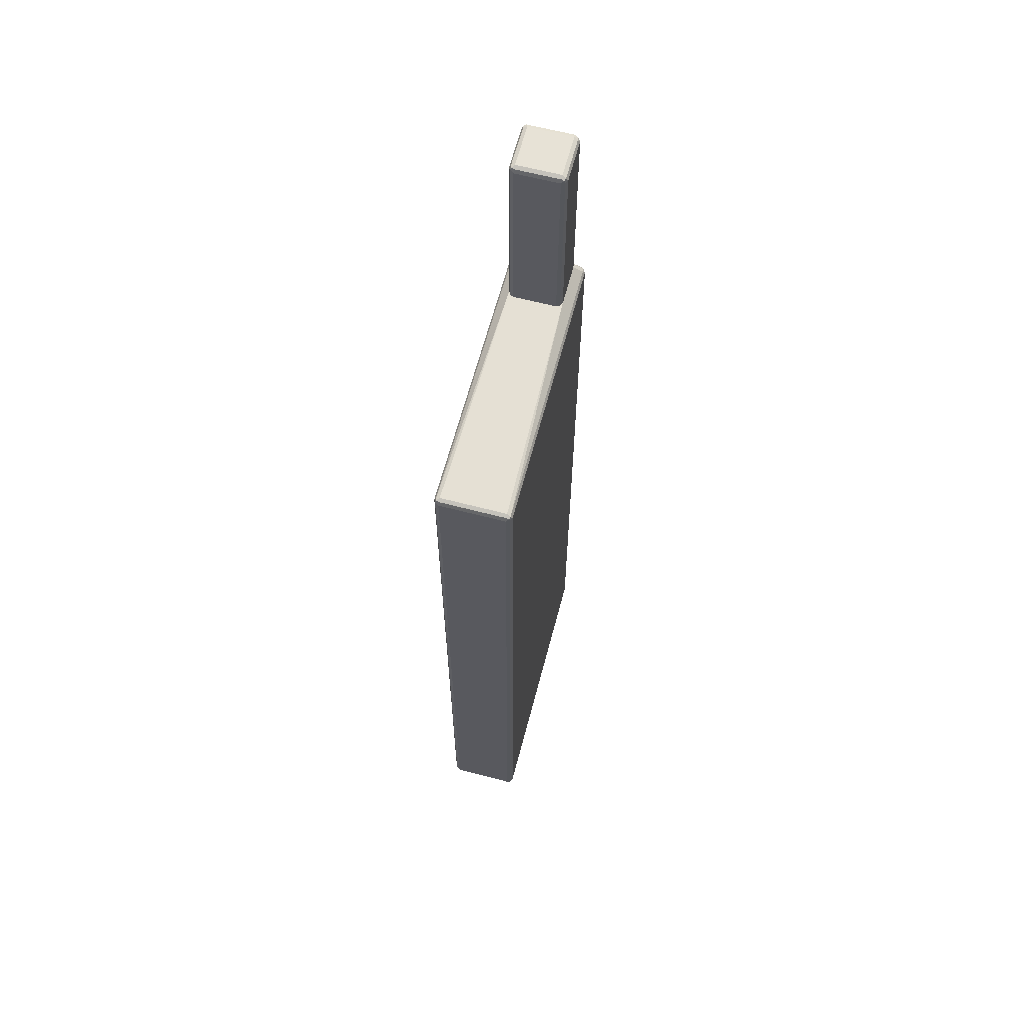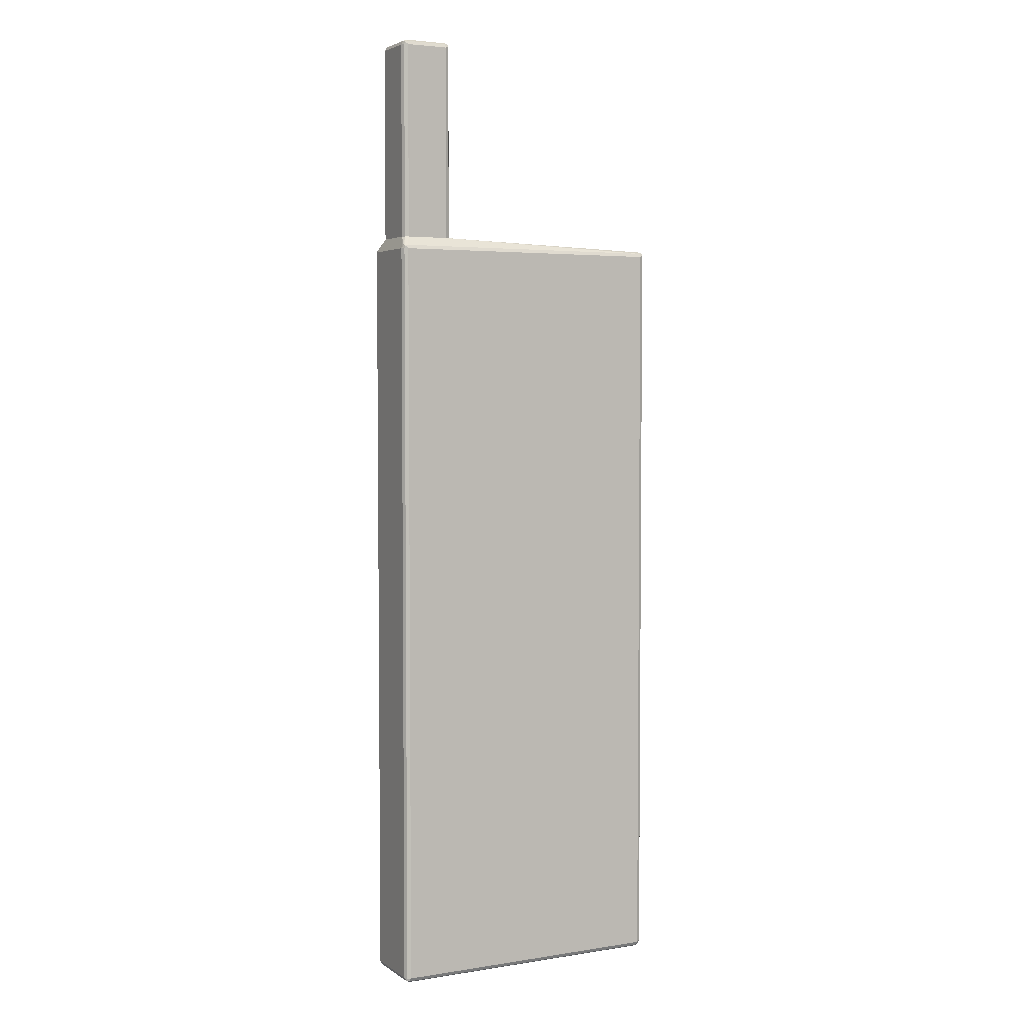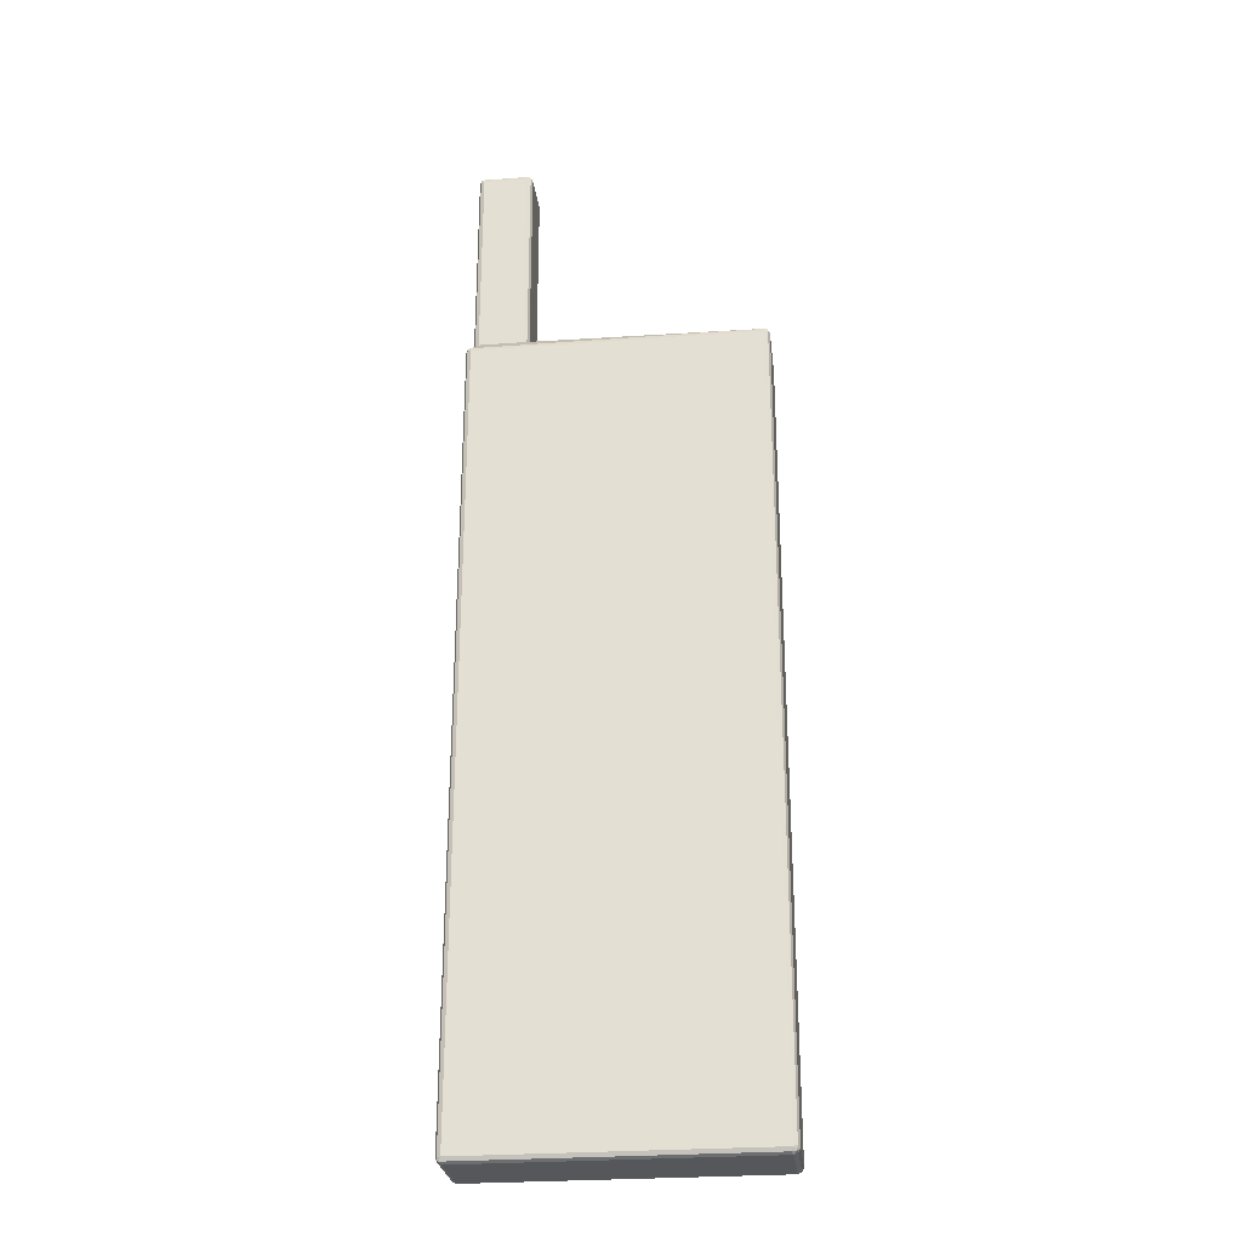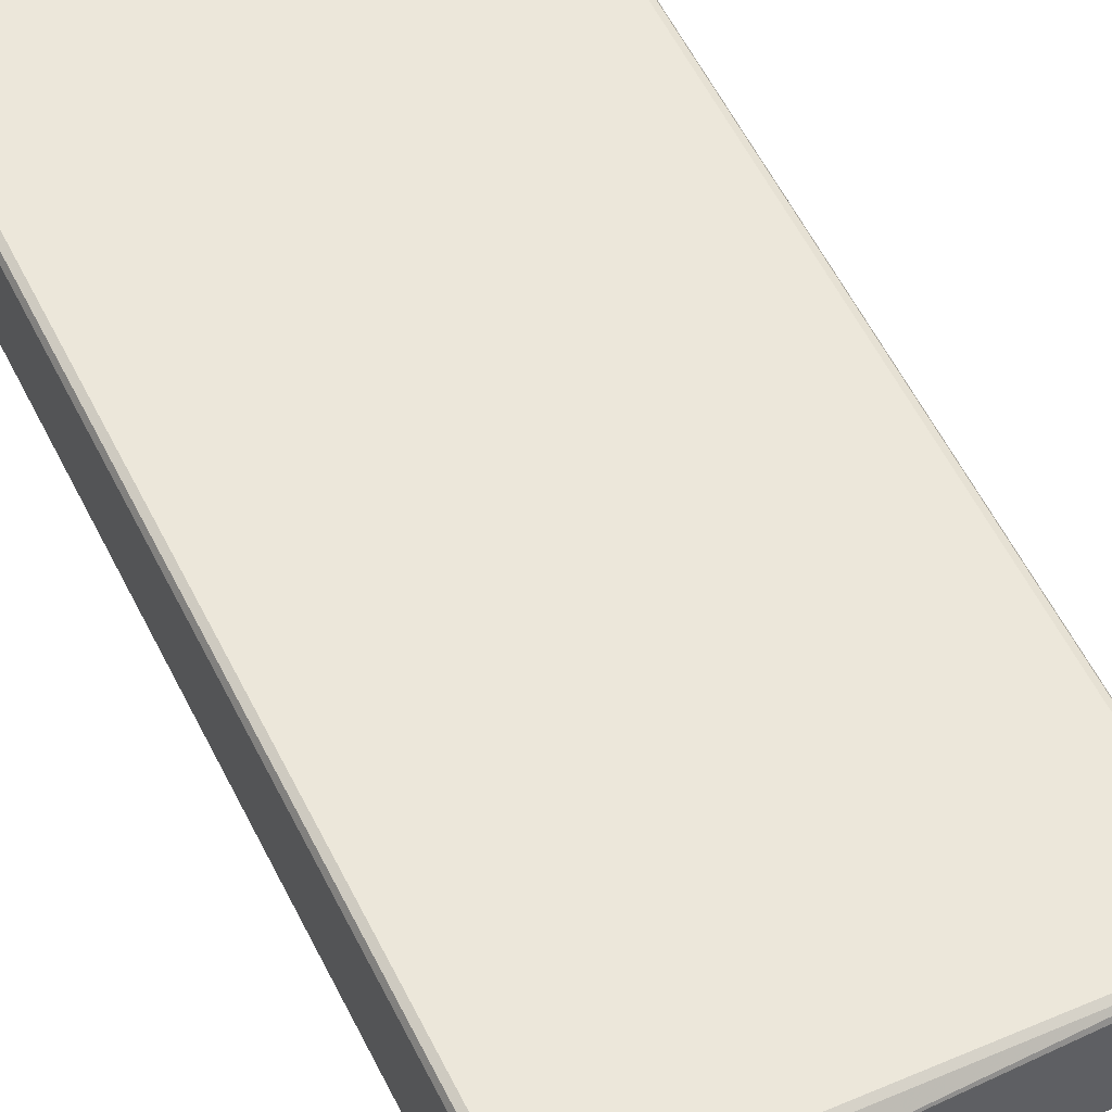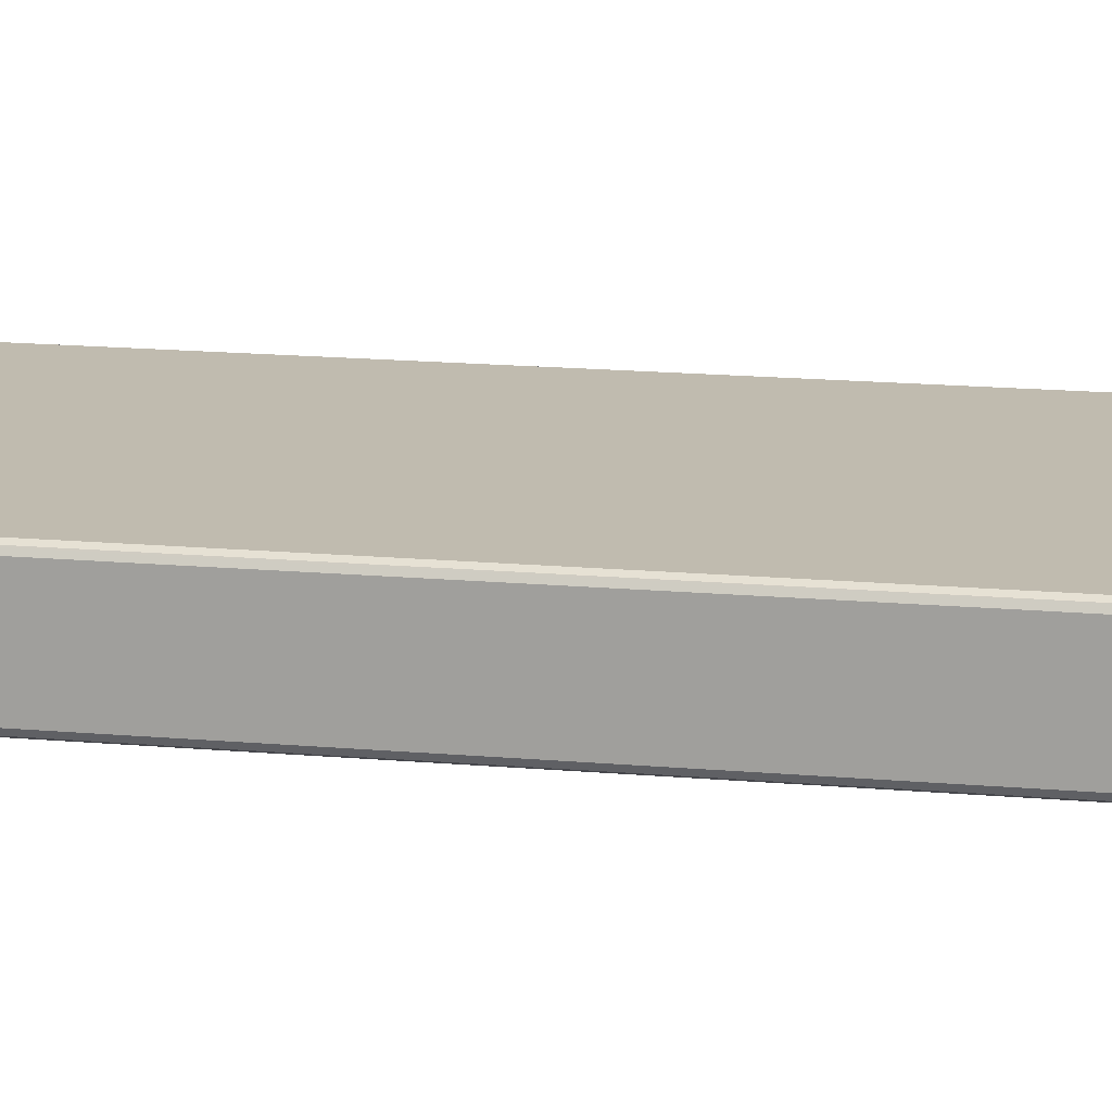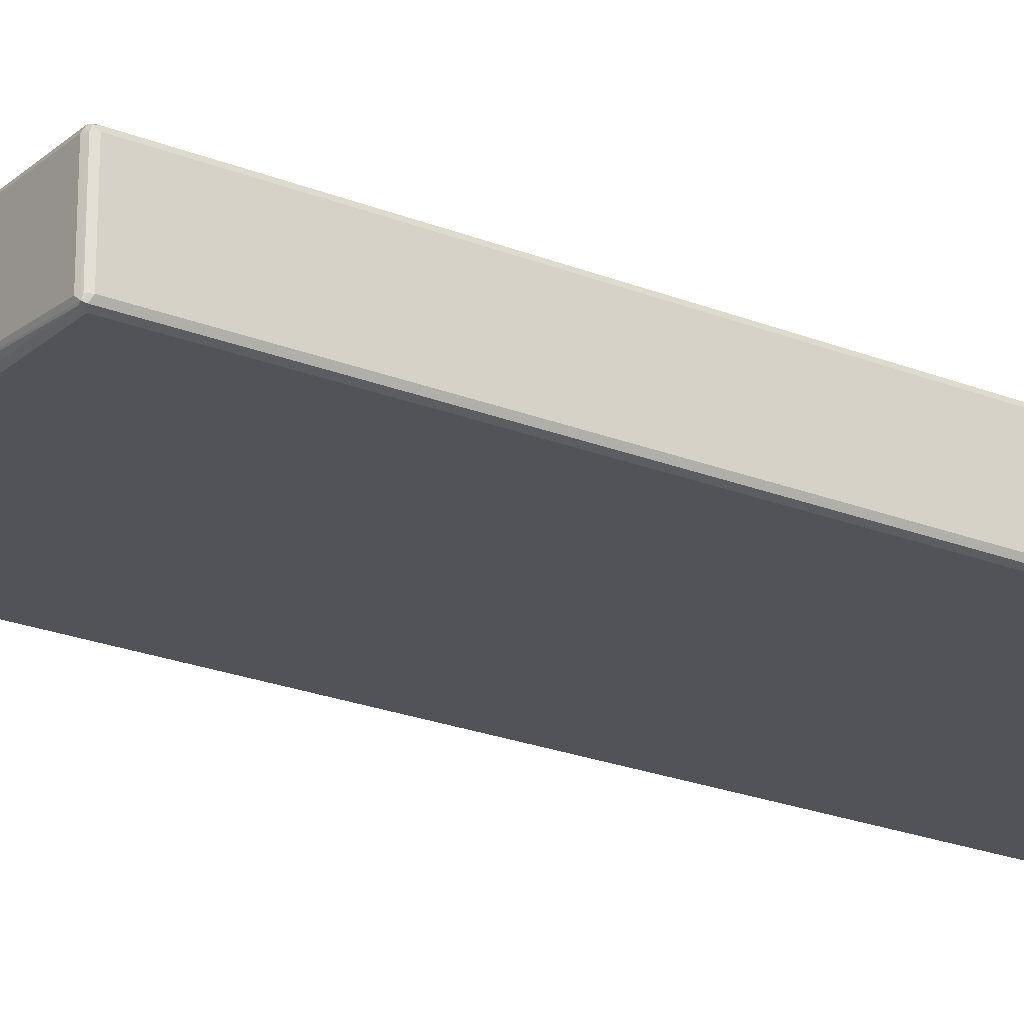
<metadata>
{"format":"obj","ext":"obj","renderer":"f3d","projection":"perspective","resolution":1024,"background":"white","views":[{"elev":63.6,"azim":-75.2,"up":"+Y"},{"elev":3.9,"azim":152.7,"up":"+Y"},{"elev":-27.4,"azim":-173.3,"up":"+Y"},{"elev":53.1,"azim":154.9,"up":"+Z"},{"elev":16.2,"azim":-79.5,"up":"+Z"},{"elev":-22.7,"azim":-124.5,"up":"+Z"}]}
</metadata>
<code>
v 0.2549 0.9277 0.05097
v 0.2617 0.9243 0.04757
v 0.26 0.9328 0.04587
v 0.2515 0.9345 0.04757
v 0.1733 0.9277 0.05097
v 0.2549 0.5546 0.05097
v 0.2589 0.5546 0.04895
v 0.2651 0.9277 0.04078
v 0.2617 0.5546 0.04757
v 0.263 0.5546 0.04483
v 0.2617 0.9345 0.03737
v 0.2549 0.9379 0.04078
v 0.1699 0.9345 0.04757
v 0.1657 0.9328 0.04587
v 0.1665 0.9277 0.04757
v 0.1733 0.5546 0.05097
v 0.2651 0.9277 -0.04078
v 0.2651 0.5546 0.04078
v 0.2617 0.9345 -0.04417
v 0.1733 0.9379 0.04078
v 0.2549 0.9379 -0.04078
v 0.1665 0.9345 -0.04078
v 0.1631 0.9277 -0.04078
v 0.1631 0.9277 0.04078
v 0.1665 0.9345 0.04078
v 0.1665 0.5546 0.04757
v 0.2617 0.9277 -0.04757
v 0.26 0.9328 -0.04842
v 0.2651 0.5546 -0.04078
v 0.263 0.5546 -0.04488
v 0.1733 0.9379 -0.04078
v 0.1682 0.9354 -0.04587
v 0.2549 0.9345 -0.04757
v 0.1665 0.9311 -0.04757
v 0.1662 0.5546 -0.04692
v 0.1631 0.5546 -0.04078
v 0.1631 0.5546 0.04078
v 0.2549 0.9277 -0.05097
v 0.2617 0.5546 -0.04757
v 0.1733 0.9345 -0.04757
v 0.1733 0.9277 -0.05097
v 0.1672 0.5546 -0.0479
v 0.1665 0.5546 -0.04757
v 0.2549 0.5546 -0.05097
v 0.1733 0.5546 -0.05097
v -0.2753 -0.9277 -0.06116
v -0.2718 -0.9242 -0.06795
v -0.2701 -0.9328 -0.06626
v -0.2718 -0.9344 -0.05777
v -0.2753 -0.9277 0.06116
v -0.2753 0.53 -0.06116
v -0.265 -0.9277 -0.07136
v -0.2718 0.5334 -0.06795
v -0.2616 -0.9344 -0.06795
v -0.265 -0.9379 -0.06116
v -0.2718 -0.9344 0.06456
v -0.2701 -0.9328 0.06881
v -0.2718 -0.9277 0.06795
v -0.2727 0.5351 0.06626
v -0.2753 0.53 0.06116
v -0.2718 0.5369 -0.06116
v -0.2701 0.5378 -0.06626
v 0.265 -0.9277 -0.07136
v -0.265 0.53 -0.07136
v 0.2684 -0.9344 -0.06795
v -0.265 -0.9379 0.06116
v 0.265 -0.9379 -0.06116
v -0.265 -0.9344 0.06795
v 0.265 -0.9344 0.06795
v 0.265 -0.9277 0.07136
v -0.265 -0.9277 0.07136
v -0.265 0.53 0.07136
v -0.2718 0.53 0.06795
v -0.2684 0.5369 0.06795
v -0.2718 0.5369 0.06116
v -0.265 0.5369 -0.06795
v -0.265 0.5402 0.06116
v -0.265 0.5402 -0.06116
v 0.1733 0.5546 -0.05097
v 0.2718 -0.9277 -0.06795
v 0.2727 -0.9328 -0.06626
v 0.265 0.53 -0.07136
v 0.2701 0.5351 -0.06881
v 0.265 -0.9379 0.06116
v 0.2701 -0.9353 0.06626
v 0.2718 -0.9344 -0.06116
v 0.2718 -0.9311 0.06795
v 0.265 0.53 0.07136
v 0.2616 0.5369 0.06795
v 0.1733 0.5546 0.05097
v 0.265 0.5369 -0.06795
v 0.1665 0.5546 0.04757
v 0.1631 0.5546 0.04077
v 0.1631 0.5546 -0.04077
v 0.1661 0.5546 -0.04691
v 0.1665 0.5546 -0.04757
v 0.2548 0.5546 -0.05097
v 0.2718 0.53 -0.06795
v 0.2753 -0.9277 -0.06116
v 0.2753 -0.9277 0.06116
v 0.2718 -0.9344 0.06116
v 0.2753 0.53 -0.06116
v 0.2616 0.5546 -0.04757
v 0.2718 0.5369 -0.06456
v 0.2718 0.5267 0.06795
v 0.2701 0.5351 0.06626
v 0.2548 0.5546 0.05097
v 0.2753 0.53 0.06116
v 0.265 0.5546 -0.04077
v 0.263 0.5546 -0.04487
v 0.2718 0.5369 0.05777
v 0.265 0.5546 0.04077
v 0.263 0.5546 0.04482
v 0.2616 0.5546 0.04757
f 1 2 3
f 1 3 4
f 1 4 13
f 1 13 5
f 1 5 16
f 1 16 6
f 1 6 7
f 1 7 2
f 2 8 3
f 2 7 9
f 2 9 10
f 2 10 8
f 3 8 11
f 3 11 12
f 3 12 4
f 4 12 20
f 4 20 13
f 5 13 14
f 5 14 15
f 5 15 26
f 5 26 16
f 6 16 26
f 6 26 37
f 6 37 36
f 6 36 35
f 6 35 43
f 6 43 42
f 6 42 45
f 6 45 44
f 6 44 39
f 6 39 30
f 6 30 29
f 6 29 18
f 6 18 10
f 6 10 9
f 6 9 7
f 8 17 19
f 8 19 11
f 8 10 18
f 8 18 29
f 8 29 17
f 11 19 21
f 11 21 12
f 12 21 31
f 12 31 20
f 13 20 14
f 14 22 23
f 14 23 24
f 14 24 15
f 14 20 25
f 14 25 22
f 15 24 37
f 15 37 26
f 17 27 28
f 17 28 19
f 17 29 30
f 17 30 27
f 19 28 21
f 20 31 32
f 20 32 25
f 21 32 31
f 21 28 33
f 21 33 32
f 22 25 32
f 22 32 23
f 23 32 34
f 23 34 35
f 23 35 36
f 23 36 37
f 23 37 24
f 27 38 28
f 27 30 39
f 27 39 44
f 27 44 38
f 28 40 33
f 28 38 41
f 28 41 40
f 32 33 40
f 32 40 41
f 32 41 34
f 34 41 42
f 34 42 43
f 34 43 35
f 38 44 45
f 38 45 41
f 41 45 42
f 46 47 48
f 46 48 49
f 46 49 56
f 46 56 50
f 46 50 60
f 46 60 51
f 46 51 53
f 46 53 47
f 47 52 48
f 47 53 64
f 47 64 52
f 48 52 54
f 48 54 55
f 48 55 49
f 49 55 66
f 49 66 56
f 50 56 57
f 50 57 58
f 50 58 59
f 50 59 60
f 51 60 75
f 51 75 61
f 51 61 62
f 51 62 53
f 52 63 65
f 52 65 54
f 52 64 82
f 52 82 63
f 53 62 64
f 54 65 67
f 54 67 55
f 55 67 84
f 55 84 66
f 56 66 57
f 57 66 68
f 57 68 69
f 57 69 70
f 57 70 71
f 57 71 72
f 57 72 73
f 57 73 58
f 58 73 59
f 59 73 72
f 59 72 74
f 59 74 75
f 59 75 60
f 61 75 62
f 62 76 64
f 62 75 77
f 62 77 78
f 62 78 79
f 62 79 76
f 63 80 81
f 63 81 65
f 63 82 83
f 63 83 80
f 64 76 91
f 64 91 82
f 65 81 67
f 66 84 85
f 66 85 68
f 67 81 86
f 67 86 85
f 67 85 84
f 68 85 69
f 69 85 70
f 70 85 87
f 70 87 105
f 70 105 88
f 70 88 72
f 70 72 71
f 72 88 89
f 72 89 74
f 74 89 107
f 74 107 90
f 74 90 77
f 74 77 75
f 76 79 97
f 76 97 91
f 77 90 92
f 77 92 93
f 77 93 94
f 77 94 78
f 78 94 95
f 78 95 96
f 78 96 79
f 79 96 95
f 79 95 94
f 79 94 93
f 79 93 92
f 79 92 90
f 79 90 107
f 79 107 114
f 79 114 113
f 79 113 112
f 79 112 109
f 79 109 110
f 79 110 103
f 79 103 97
f 80 83 98
f 80 98 81
f 81 99 100
f 81 100 101
f 81 101 86
f 81 98 102
f 81 102 99
f 82 91 83
f 83 91 97
f 83 97 103
f 83 103 104
f 83 104 102
f 83 102 98
f 85 86 101
f 85 101 100
f 85 100 87
f 87 100 108
f 87 108 105
f 88 105 106
f 88 106 89
f 89 106 107
f 99 102 108
f 99 108 100
f 102 104 109
f 102 109 112
f 102 112 108
f 103 110 104
f 104 110 109
f 105 108 106
f 106 108 111
f 106 111 112
f 106 112 113
f 106 113 114
f 106 114 107
f 108 112 111

</code>
